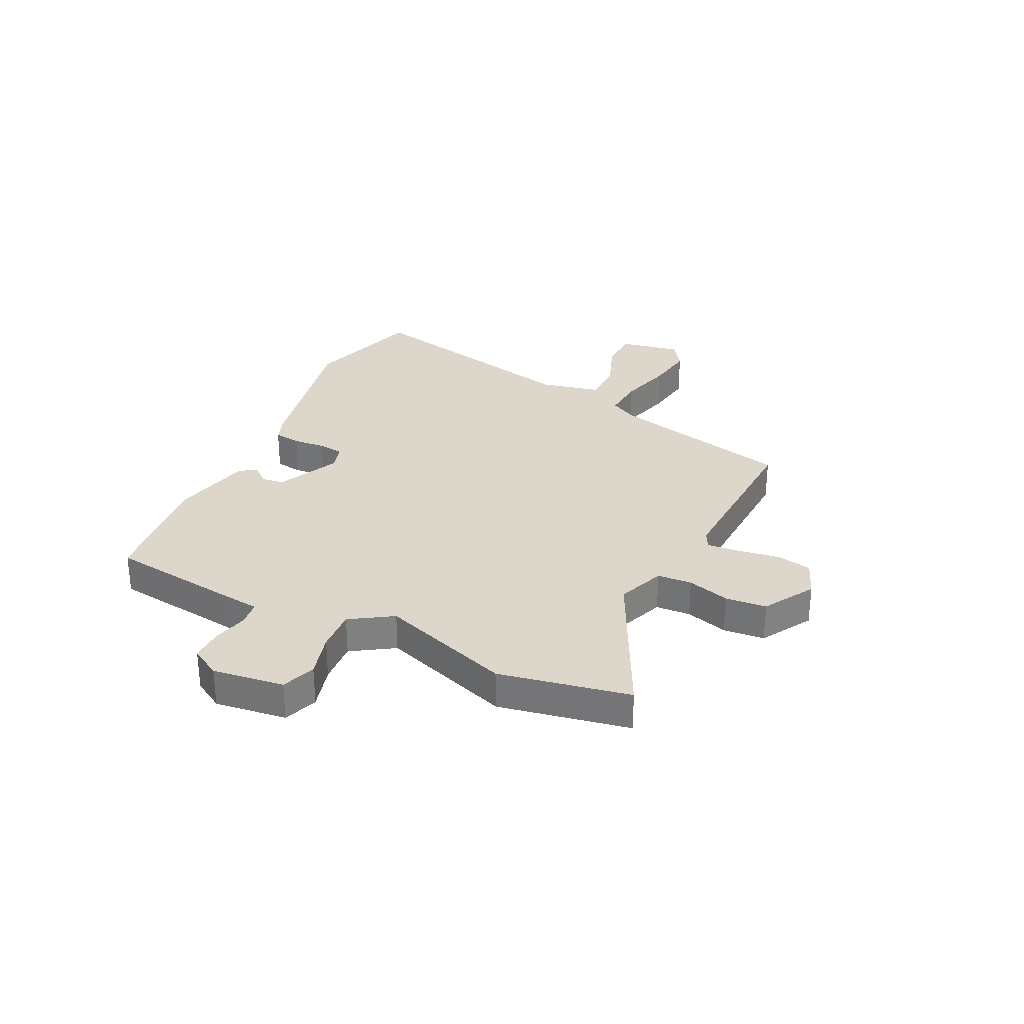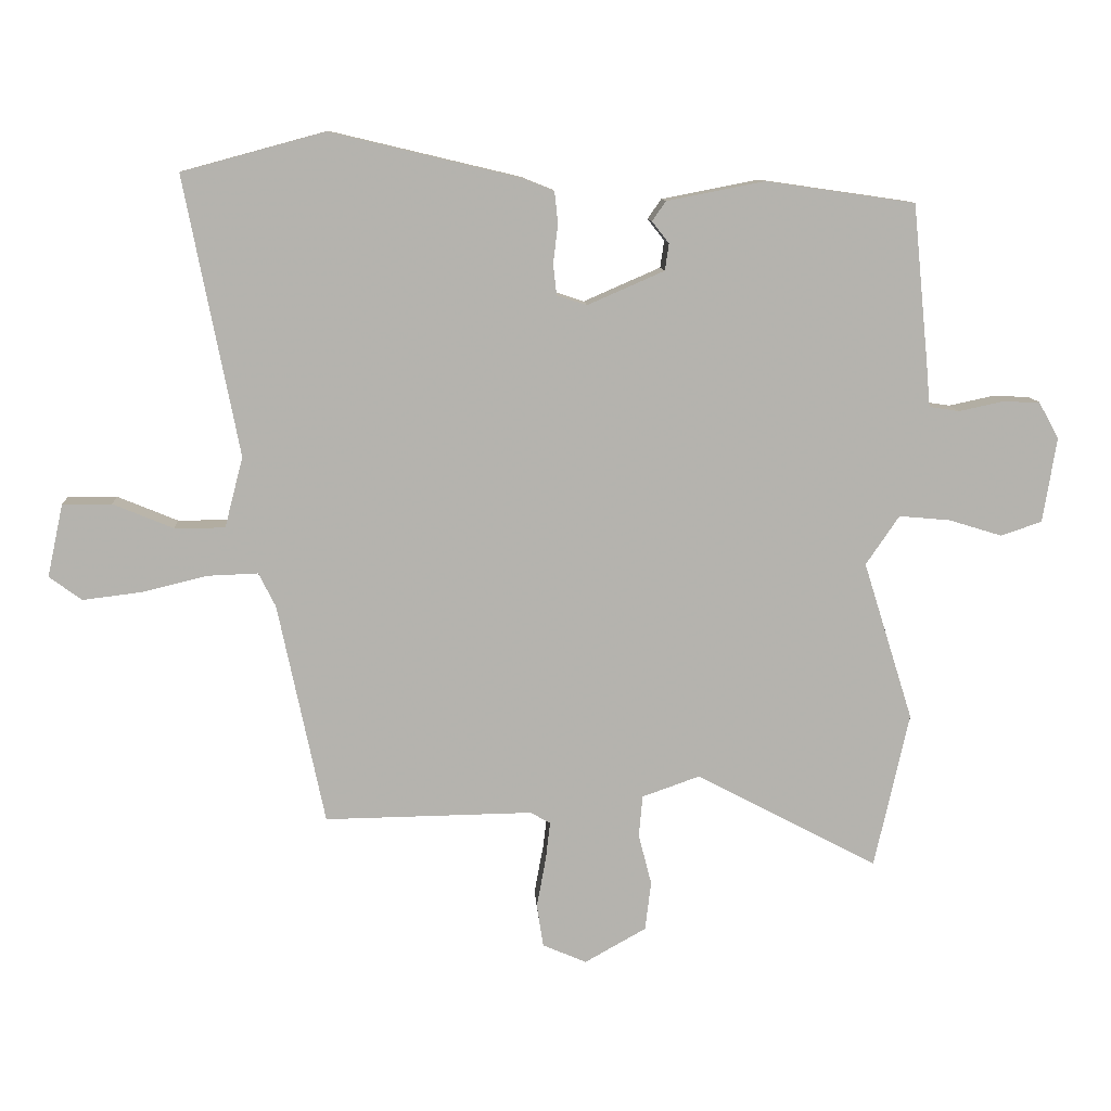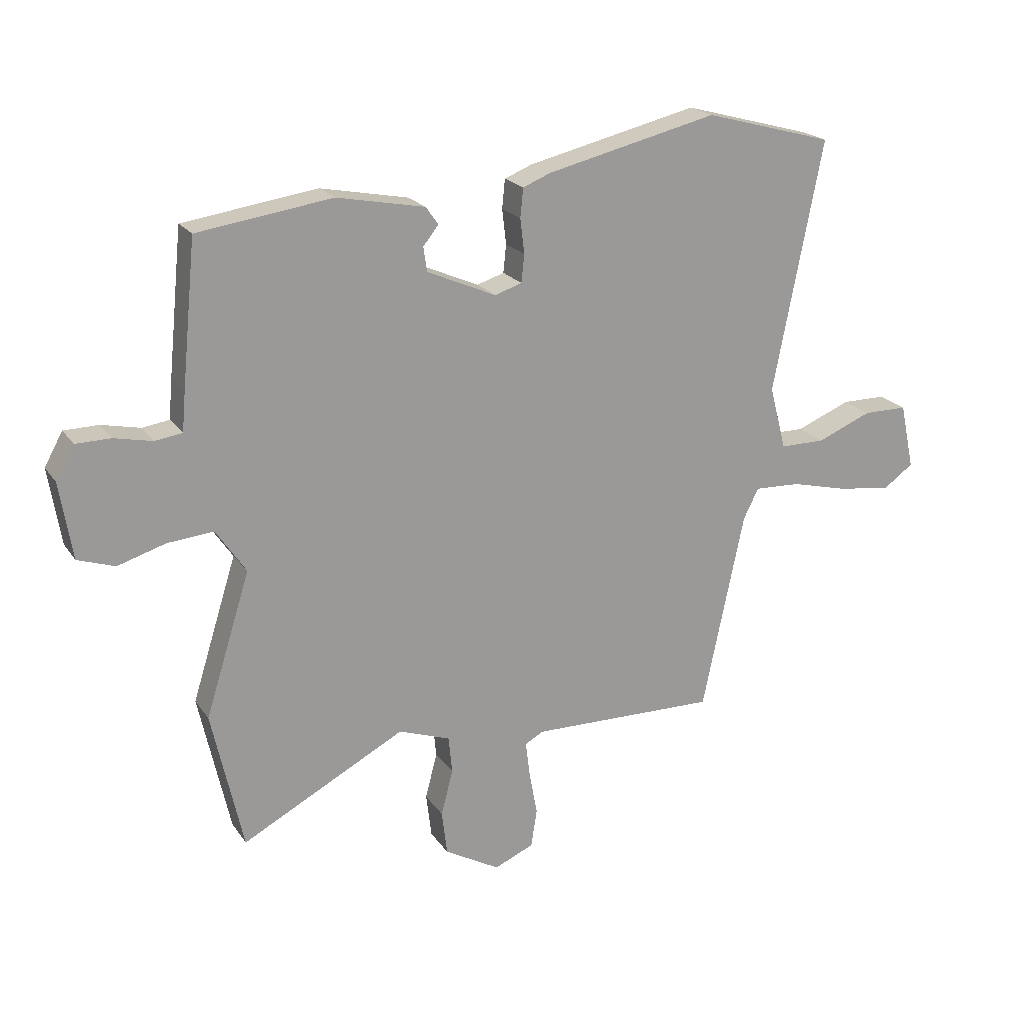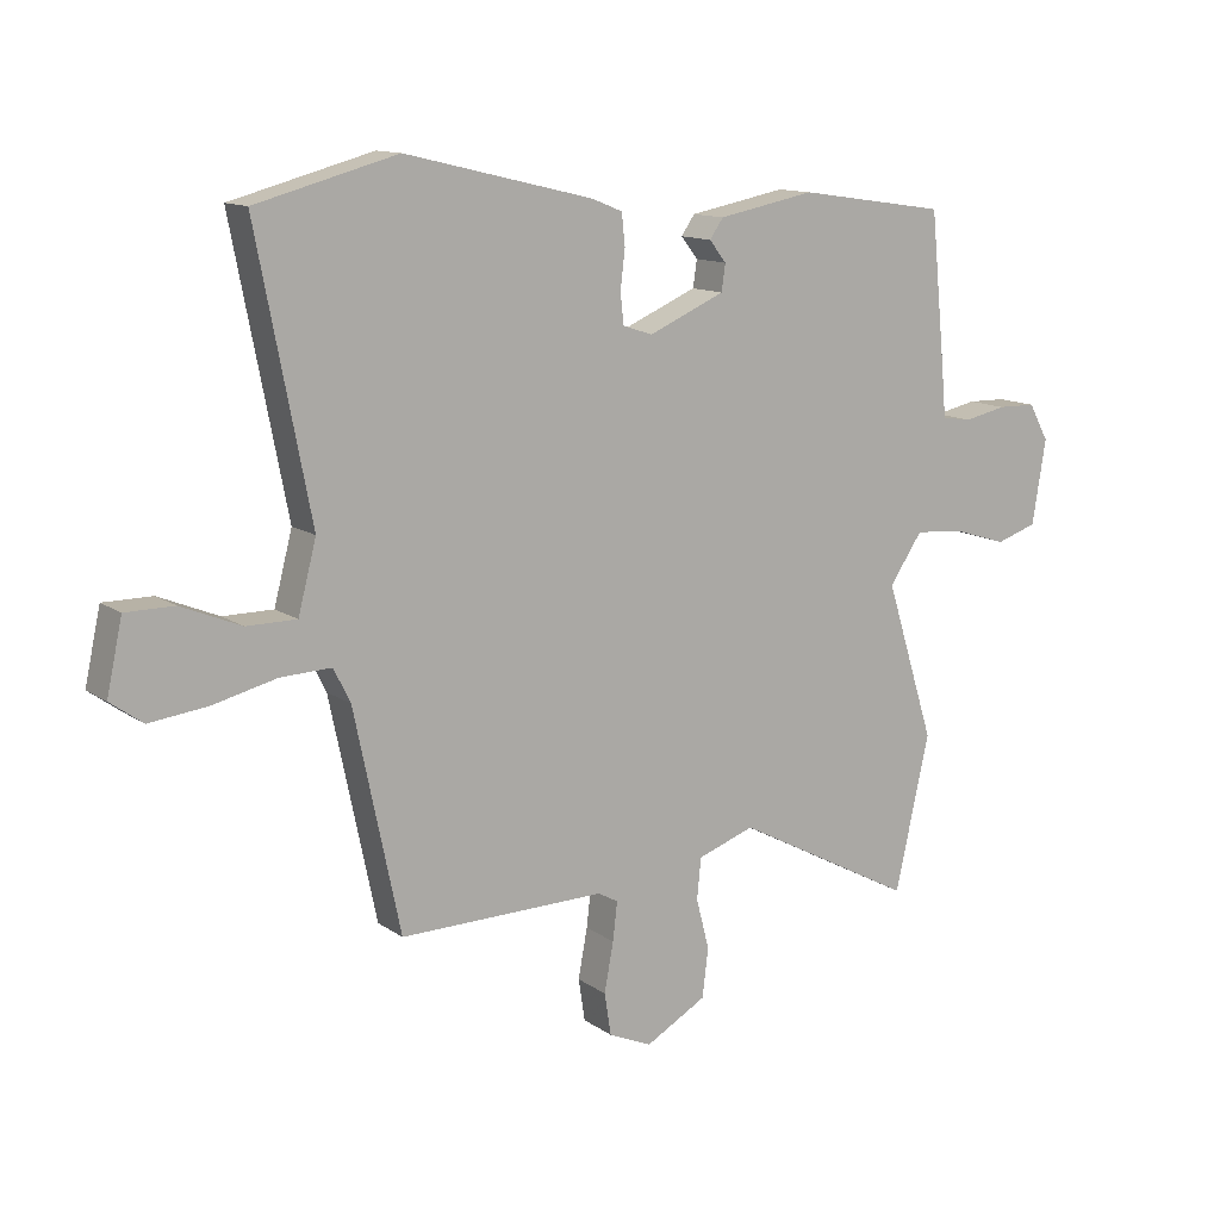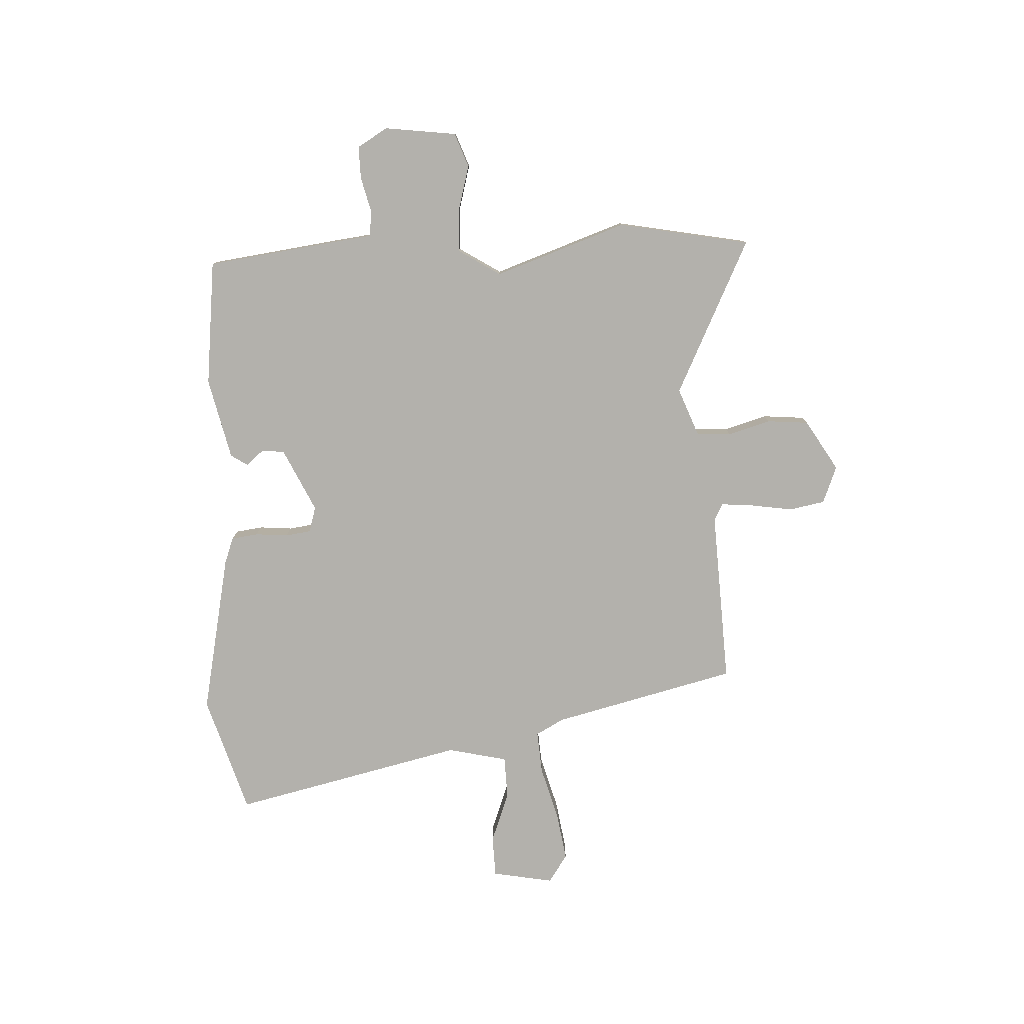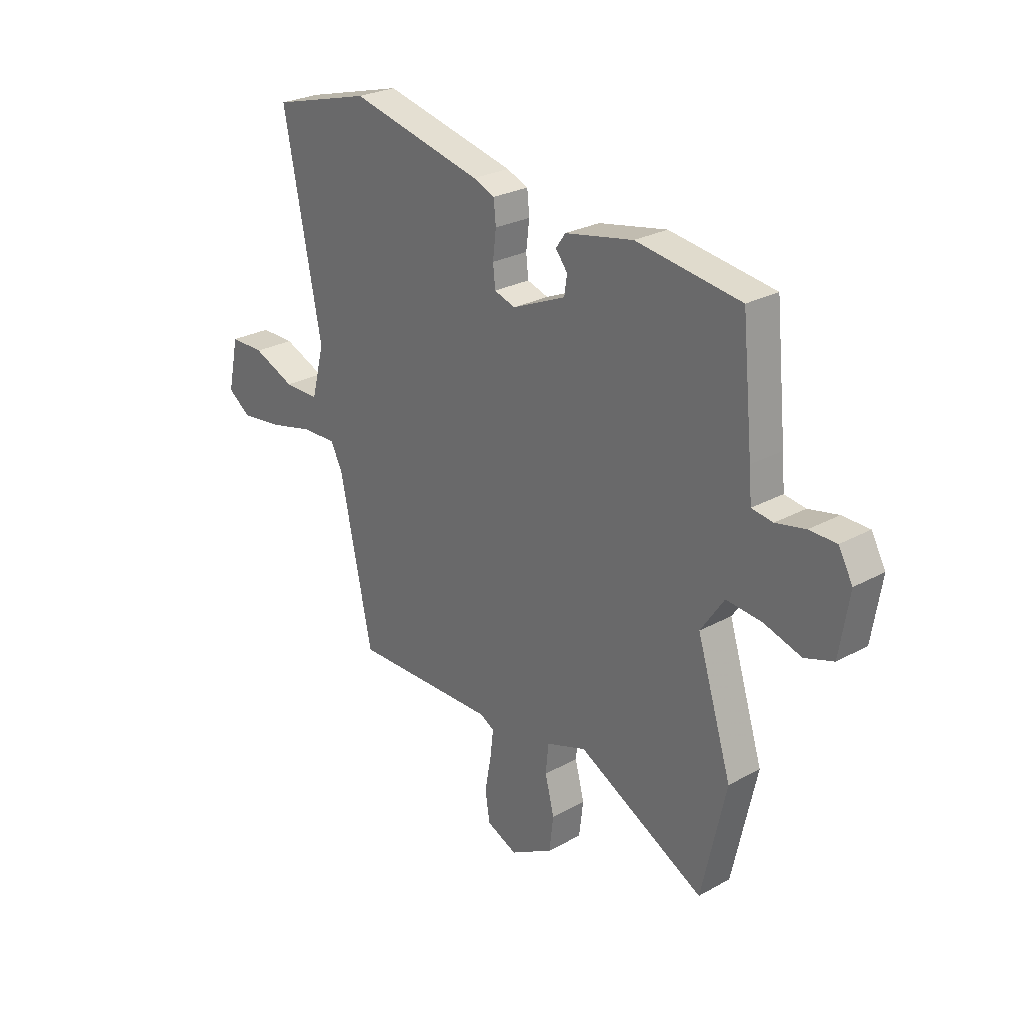
<metadata>
{"format":"obj","ext":"obj","renderer":"f3d","projection":"perspective","resolution":1024,"background":"white","views":[{"elev":30.5,"azim":117.5,"up":"+Y"},{"elev":10.5,"azim":-3.5,"up":"+Z"},{"elev":20.6,"azim":155.4,"up":"+Z"},{"elev":12.5,"azim":-32.9,"up":"+Z"},{"elev":-79.1,"azim":94.5,"up":"+Y"},{"elev":26.3,"azim":49.0,"up":"+Z"}]}
</metadata>
<code>
v 0.53 0.07 -0.366
v 0.477 0.07 -0.604
v 0.199 0.07 -0.457
v 0.111 0.07 -0.488
v 0.105 0.07 -0.551
v 0.125 0.07 -0.629
v 0.116 0.07 -0.704
v 0.022 0.07 -0.757
v -0.045 0.07 -0.728
v -0.055 0.07 -0.663
v -0.041 0.07 -0.587
v -0.034 0.07 -0.528
v -0.065 0.07 -0.511
v -0.382 0.07 -0.516
v -0.453 0.07 -0.178
v -0.479 0.07 -0.126
v -0.557 0.07 -0.129
v -0.655 0.07 -0.153
v -0.745 0.07 -0.164
v -0.795 0.07 -0.128
v -0.771 0.07 -0.017
v -0.696 0.07 -0.017
v -0.604 0.07 -0.055
v -0.527 0.07 -0.055
v -0.499 0.07 0.053
v -0.582 0.07 0.478
v -0.364 0.07 0.537
v -0.074 0.07 0.468
v -0.027 0.07 0.449
v -0.022 0.07 0.4
v -0.029 0.07 0.341
v -0.024 0.07 0.294
v 0.022 0.07 0.279
v 0.139 0.07 0.33
v 0.145 0.07 0.371
v 0.119 0.07 0.404
v 0.14 0.07 0.434
v 0.289 0.07 0.463
v 0.517 0.07 0.43
v 0.541 0.07 0.189
v 0.547 0.07 0.121
v 0.593 0.07 0.114
v 0.658 0.07 0.128
v 0.717 0.07 0.127
v 0.748 0.07 0.071
v 0.727 0.07 -0.059
v 0.664 0.07 -0.08
v 0.583 0.07 -0.055
v 0.505 0.07 -0.048
v 0.454 0.07 -0.123
v 0.53 0 -0.366
v 0.477 0 -0.604
v 0.199 0 -0.457
v 0.111 0 -0.488
v 0.105 0 -0.551
v 0.125 0 -0.629
v 0.116 0 -0.704
v 0.022 0 -0.757
v -0.045 0 -0.728
v -0.055 0 -0.663
v -0.041 0 -0.587
v -0.034 0 -0.528
v -0.065 0 -0.511
v -0.382 0 -0.516
v -0.453 0 -0.178
v -0.479 0 -0.126
v -0.557 0 -0.129
v -0.655 0 -0.153
v -0.745 0 -0.164
v -0.795 0 -0.128
v -0.771 0 -0.017
v -0.696 0 -0.017
v -0.604 0 -0.055
v -0.527 0 -0.055
v -0.499 0 0.053
v -0.582 0 0.478
v -0.364 0 0.537
v -0.074 0 0.468
v -0.027 0 0.449
v -0.022 0 0.4
v -0.029 0 0.341
v -0.024 0 0.294
v 0.022 0 0.279
v 0.139 0 0.33
v 0.145 0 0.371
v 0.119 0 0.404
v 0.14 0 0.434
v 0.289 0 0.463
v 0.517 0 0.43
v 0.541 0 0.189
v 0.547 0 0.121
v 0.593 0 0.114
v 0.658 0 0.128
v 0.717 0 0.127
v 0.748 0 0.071
v 0.727 0 -0.059
v 0.664 0 -0.08
v 0.583 0 -0.055
v 0.505 0 -0.048
v 0.454 0 -0.123
f 46 47 48
f 45 46 48
f 44 45 48
f 43 44 48
f 42 43 48
f 41 42 48 49
f 40 41 49
f 39 40 49
f 38 39 49
f 37 38 49
f 36 37 49
f 35 36 49
f 34 35 49 50
f 29 30 31
f 28 29 31
f 27 28 31
f 26 27 31
f 25 26 31
f 24 25 31 32
f 21 22 23
f 20 21 23
f 19 20 23
f 18 19 23
f 17 18 23
f 16 17 23 24
f 13 14 15
f 12 13 15 16
f 9 10 11
f 8 9 11
f 7 8 11
f 6 7 11
f 5 6 11
f 4 5 11 12
f 24 32 33
f 16 24 33
f 12 16 33
f 4 12 33
f 3 4 33
f 33 34 50
f 3 33 50
f 2 3 50
f 1 2 50
f 98 97 96
f 98 96 95
f 98 95 94
f 98 94 93
f 98 93 92
f 99 98 92 91
f 99 91 90
f 99 90 89
f 99 89 88
f 99 88 87
f 99 87 86
f 99 86 85
f 100 99 85 84
f 81 80 79
f 81 79 78
f 81 78 77
f 81 77 76
f 81 76 75
f 82 81 75 74
f 73 72 71
f 73 71 70
f 73 70 69
f 73 69 68
f 73 68 67
f 74 73 67 66
f 65 64 63
f 66 65 63 62
f 61 60 59
f 61 59 58
f 61 58 57
f 61 57 56
f 61 56 55
f 62 61 55 54
f 83 82 74
f 83 74 66
f 83 66 62
f 83 62 54
f 83 54 53
f 100 84 83
f 100 83 53
f 100 53 52
f 100 52 51
f 1 51 52 2
f 2 52 53 3
f 3 53 54 4
f 4 54 55 5
f 5 55 56 6
f 6 56 57 7
f 7 57 58 8
f 8 58 59 9
f 9 59 60 10
f 10 60 61 11
f 11 61 62 12
f 12 62 63 13
f 13 63 64 14
f 14 64 65 15
f 15 65 66 16
f 16 66 67 17
f 17 67 68 18
f 18 68 69 19
f 19 69 70 20
f 20 70 71 21
f 21 71 72 22
f 22 72 73 23
f 23 73 74 24
f 24 74 75 25
f 25 75 76 26
f 26 76 77 27
f 27 77 78 28
f 28 78 79 29
f 29 79 80 30
f 30 80 81 31
f 31 81 82 32
f 32 82 83 33
f 33 83 84 34
f 34 84 85 35
f 35 85 86 36
f 36 86 87 37
f 37 87 88 38
f 38 88 89 39
f 39 89 90 40
f 40 90 91 41
f 41 91 92 42
f 42 92 93 43
f 43 93 94 44
f 44 94 95 45
f 45 95 96 46
f 46 96 97 47
f 47 97 98 48
f 48 98 99 49
f 49 99 100 50
f 50 100 51 1

</code>
